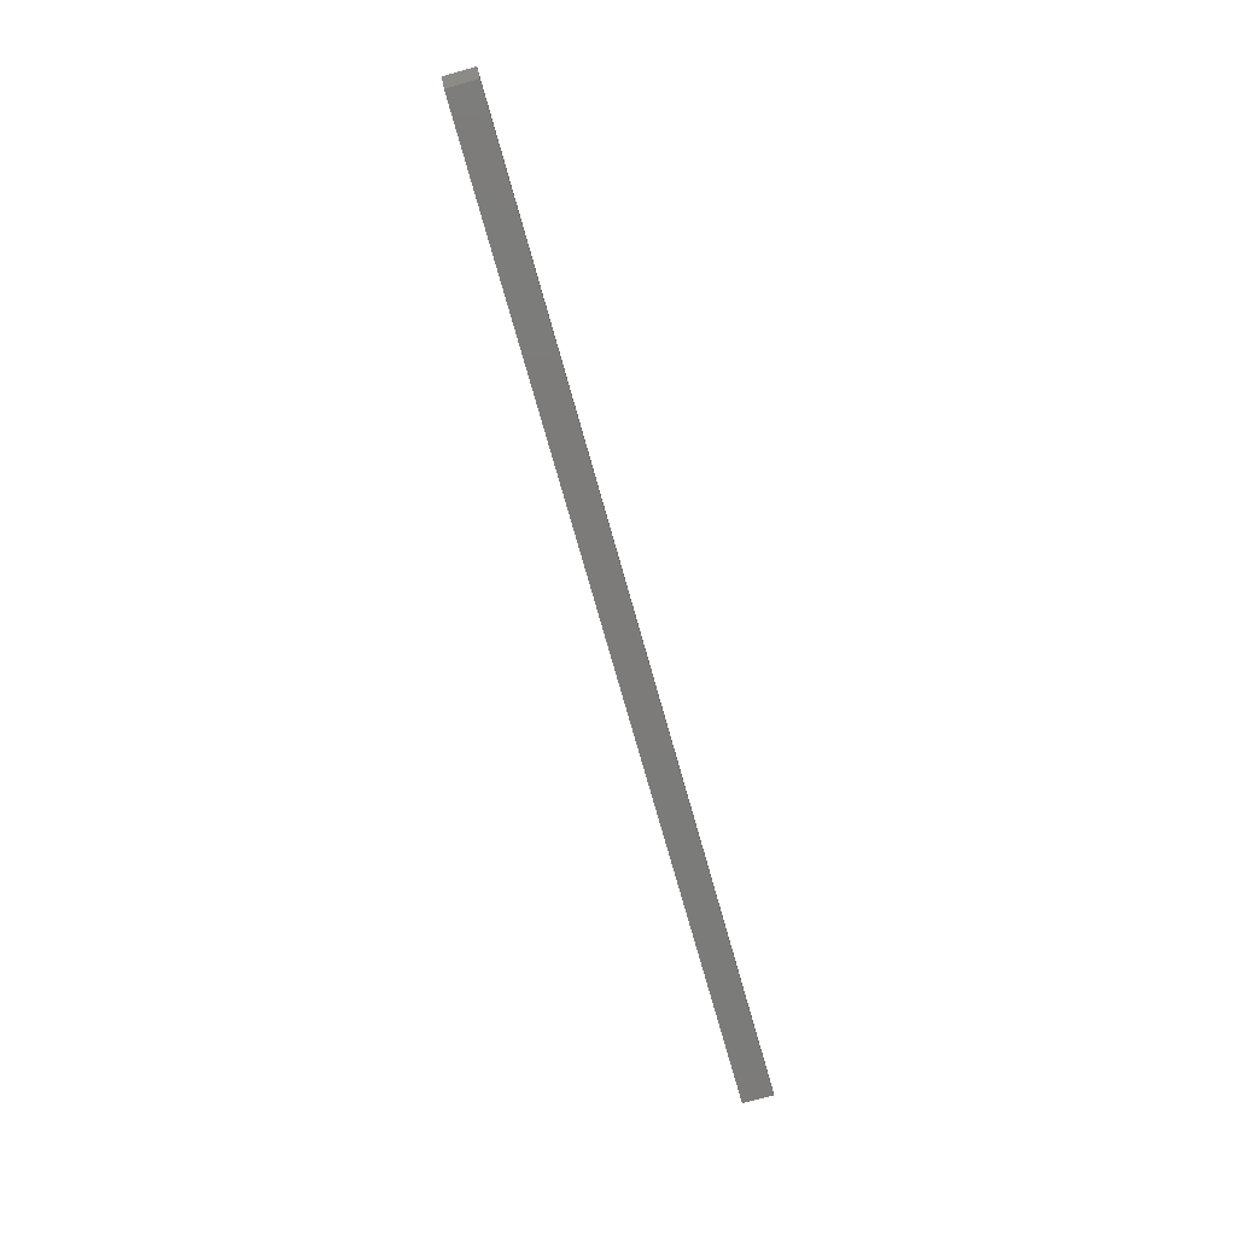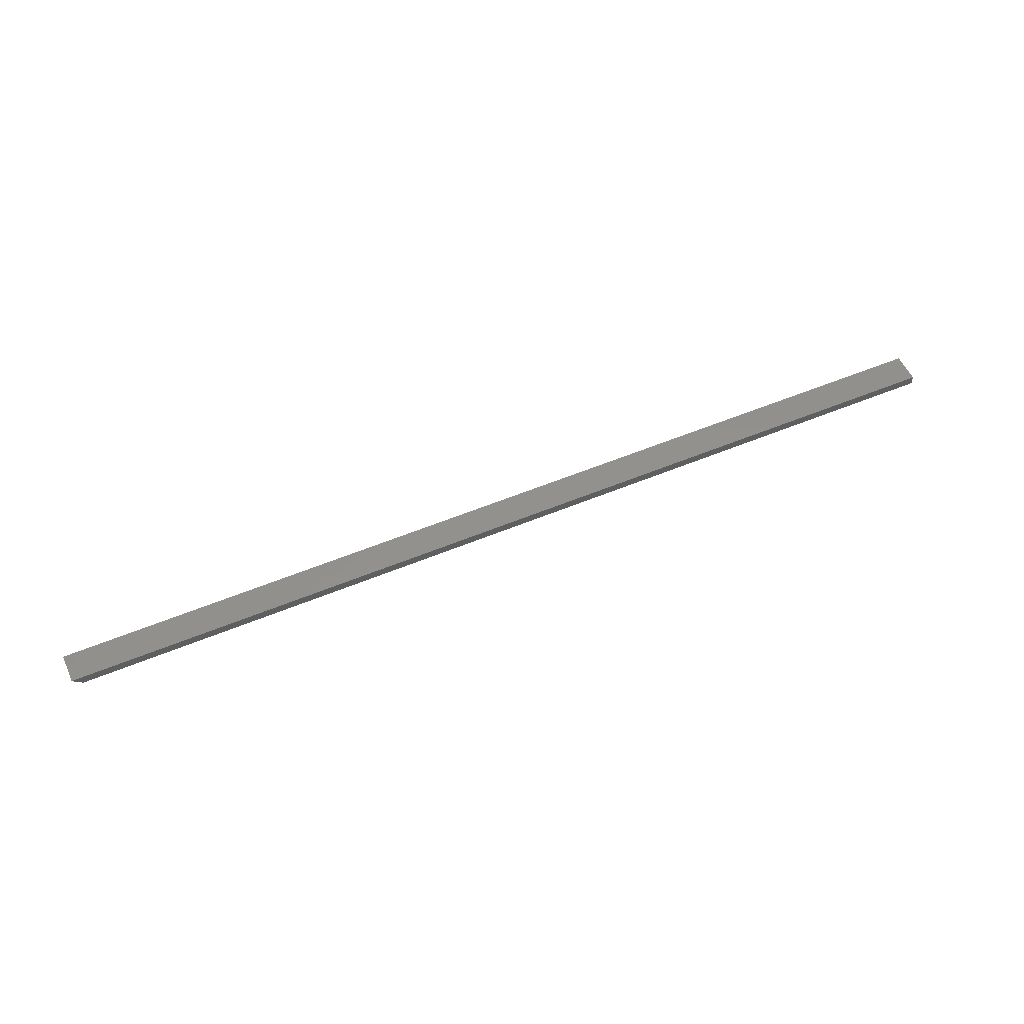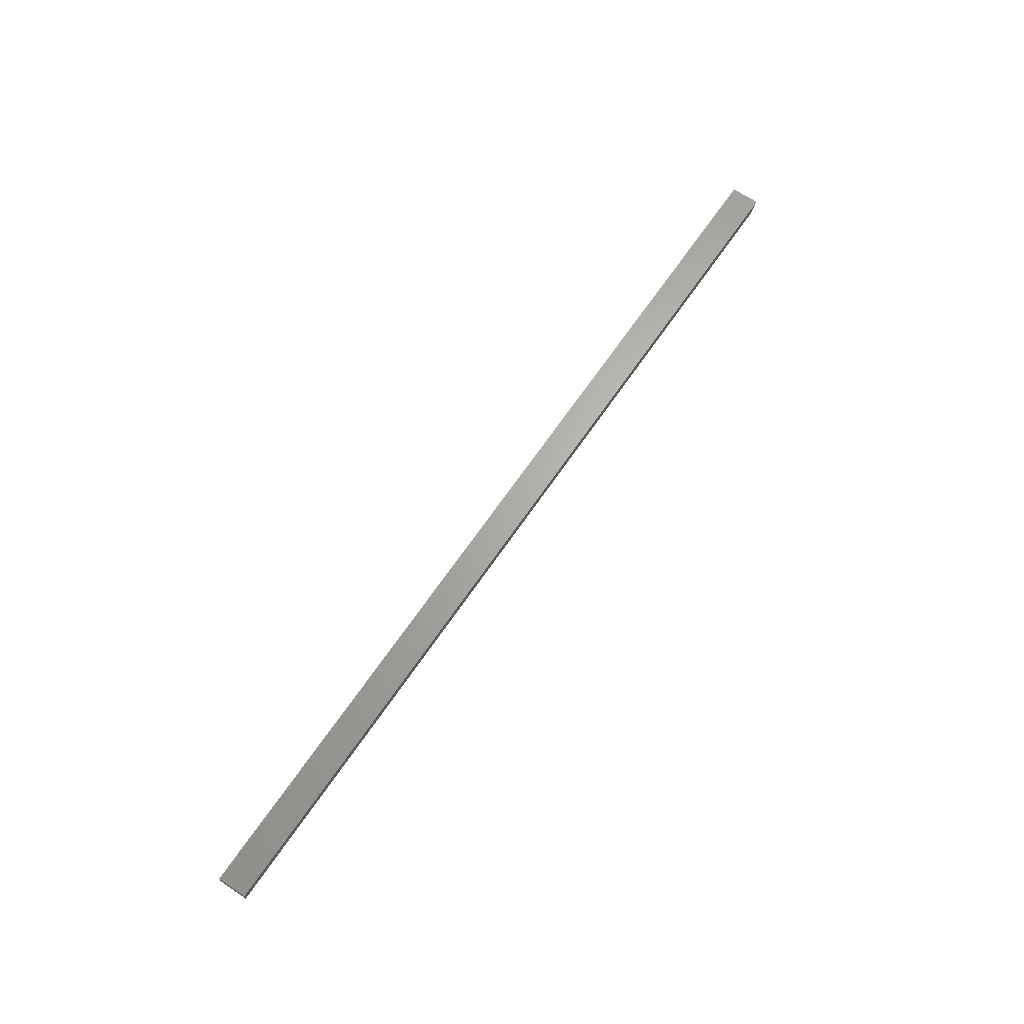
<metadata>
{"format":"stl","ext":"stl","renderer":"f3d","projection":"perspective","resolution":1024,"background":"white","views":[{"elev":-74.6,"azim":105.7,"up":"+Y"},{"elev":54.6,"azim":156.2,"up":"+Y"},{"elev":64.9,"azim":-56.1,"up":"+Y"}]}
</metadata>
<code>
# stl→obj: 8 verts, 12 faces
v 0 -0.007812 0
v 0.7422 -0.007812 -4.545e-17
v 1.45e-18 -0.007812 0.02368
v 0.7422 -0.007812 0.02368
v 0.75 0 0.02368
v 1.45e-18 0 0.02368
v 0 0 0
v 0.75 0 -4.592e-17
f 1 2 3
f 3 2 4
f 4 5 3
f 3 5 6
f 1 7 2
f 2 7 8
f 7 6 8
f 8 6 5
f 2 8 4
f 4 8 5
f 3 6 1
f 1 6 7

</code>
